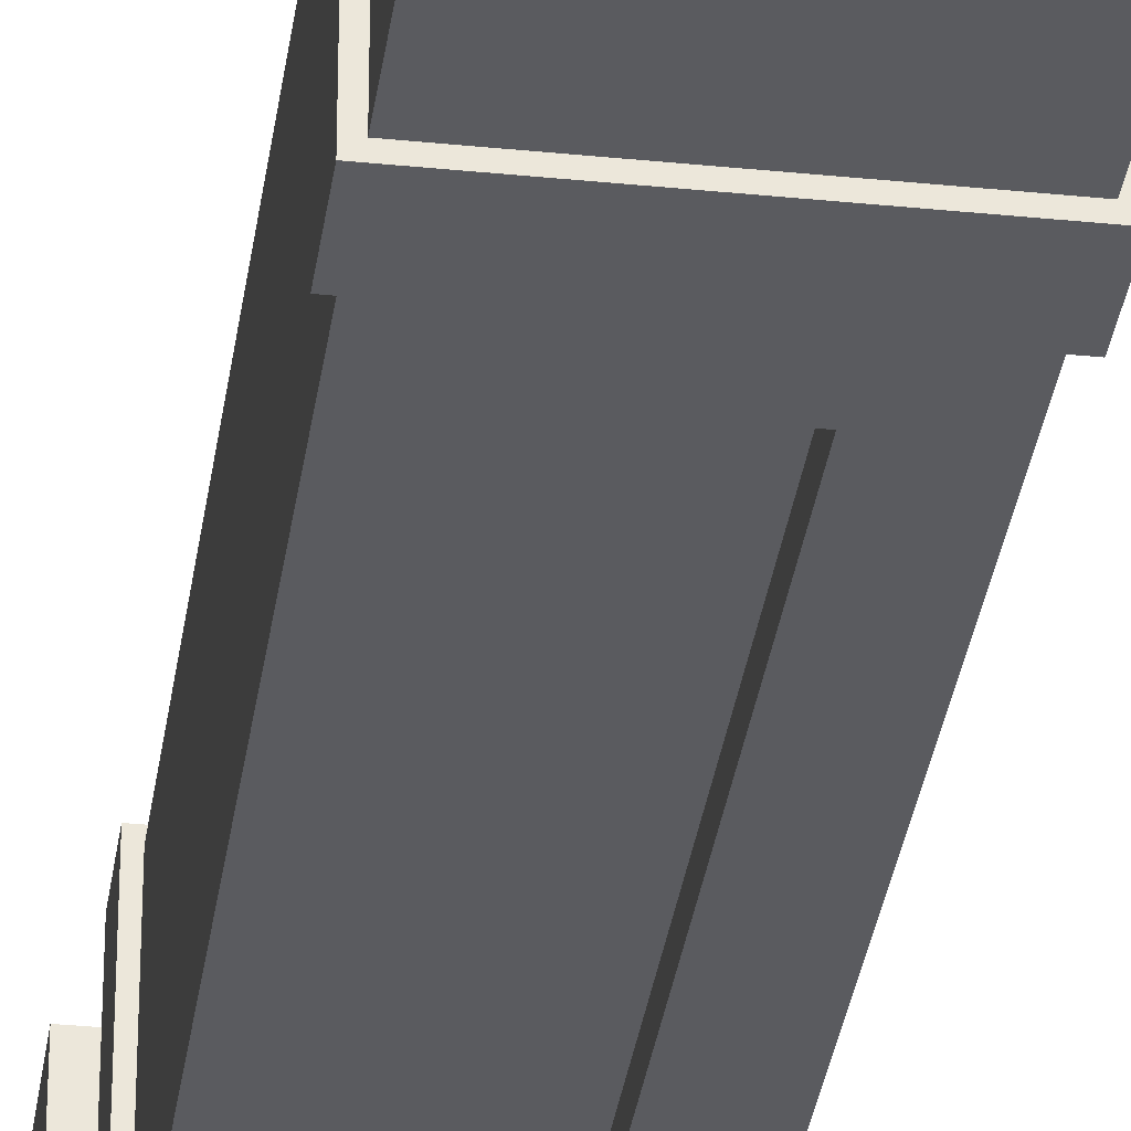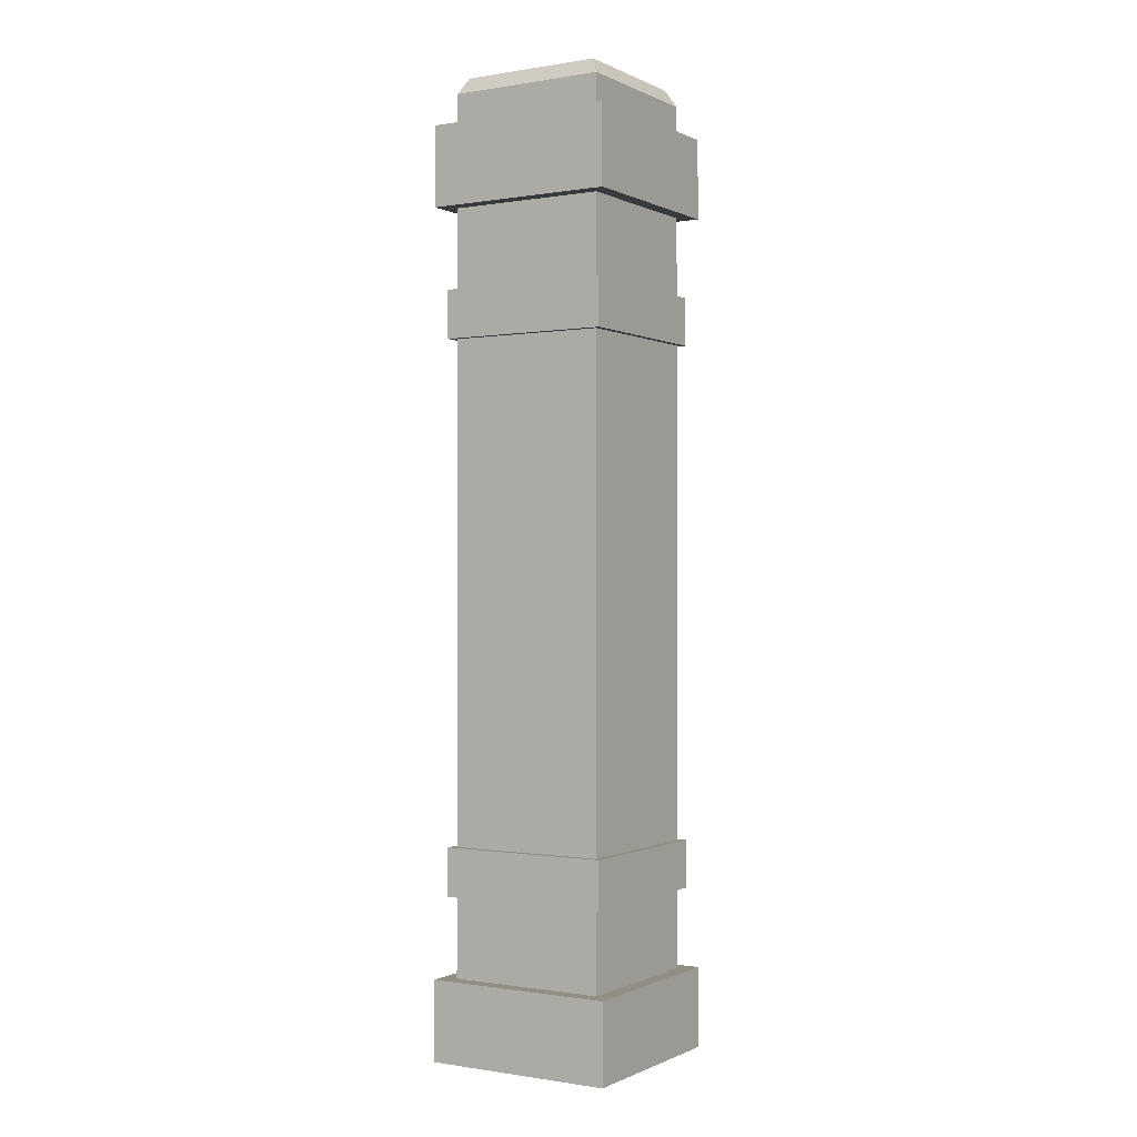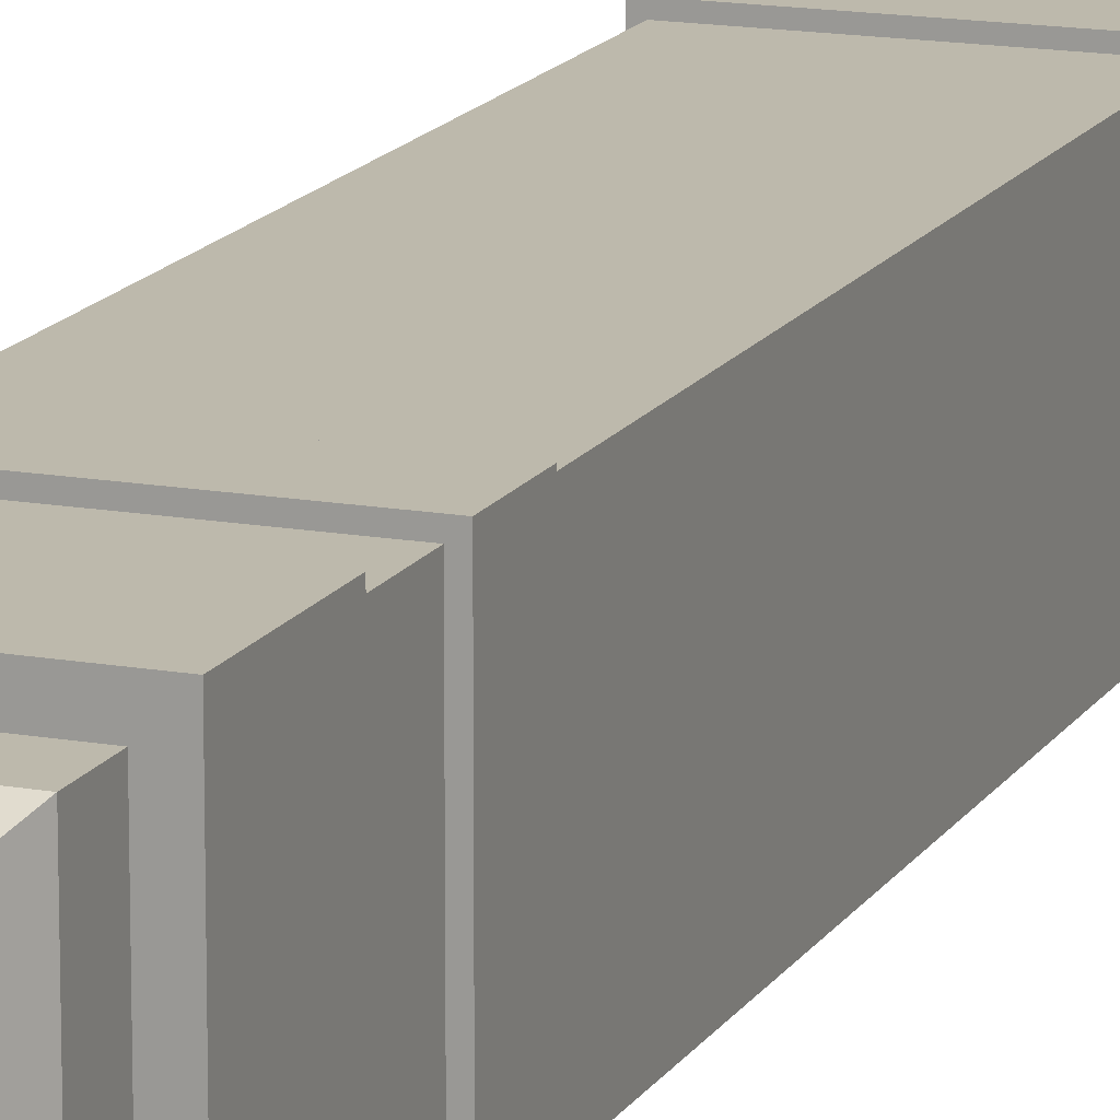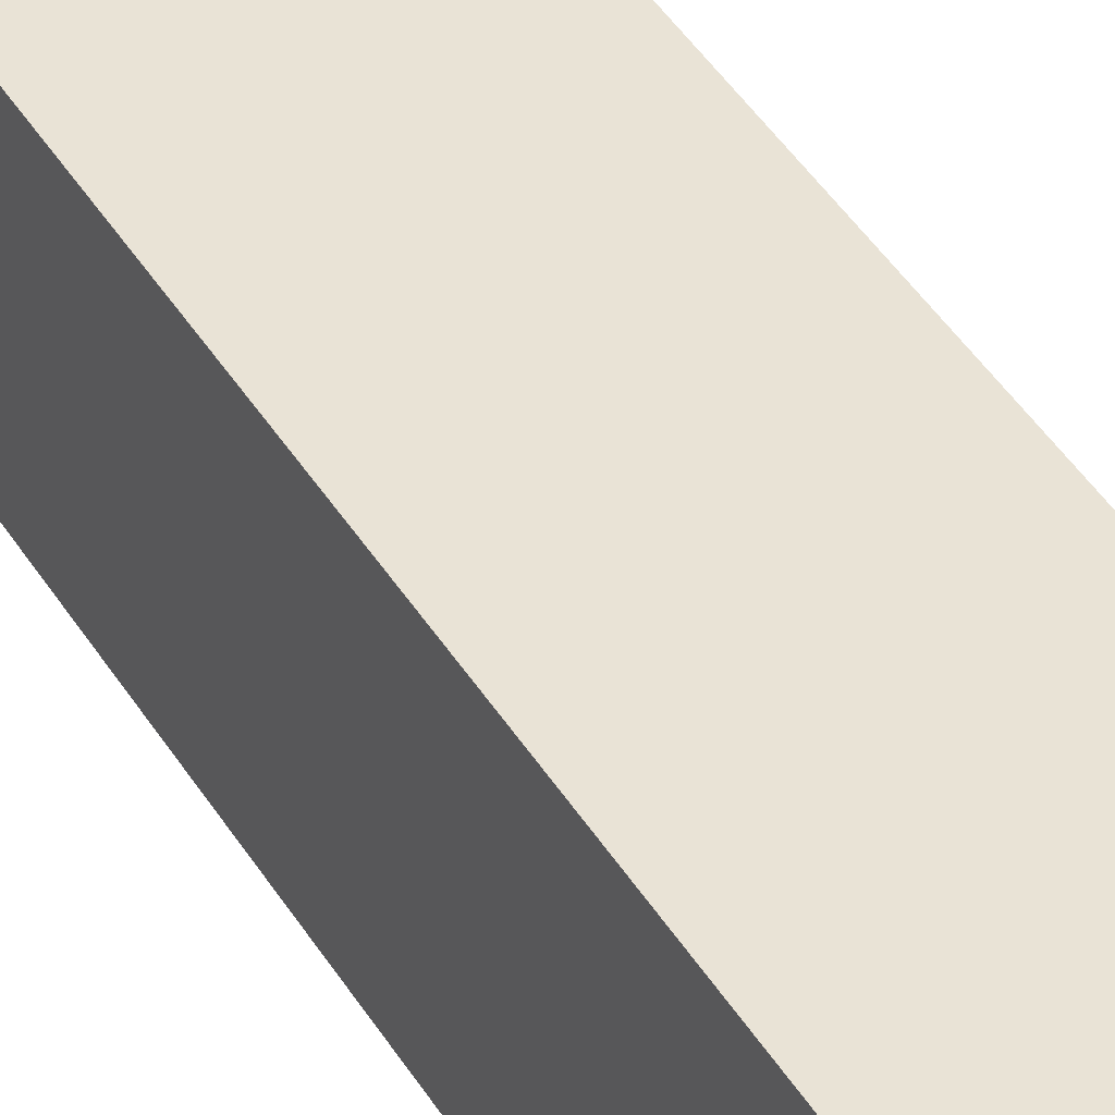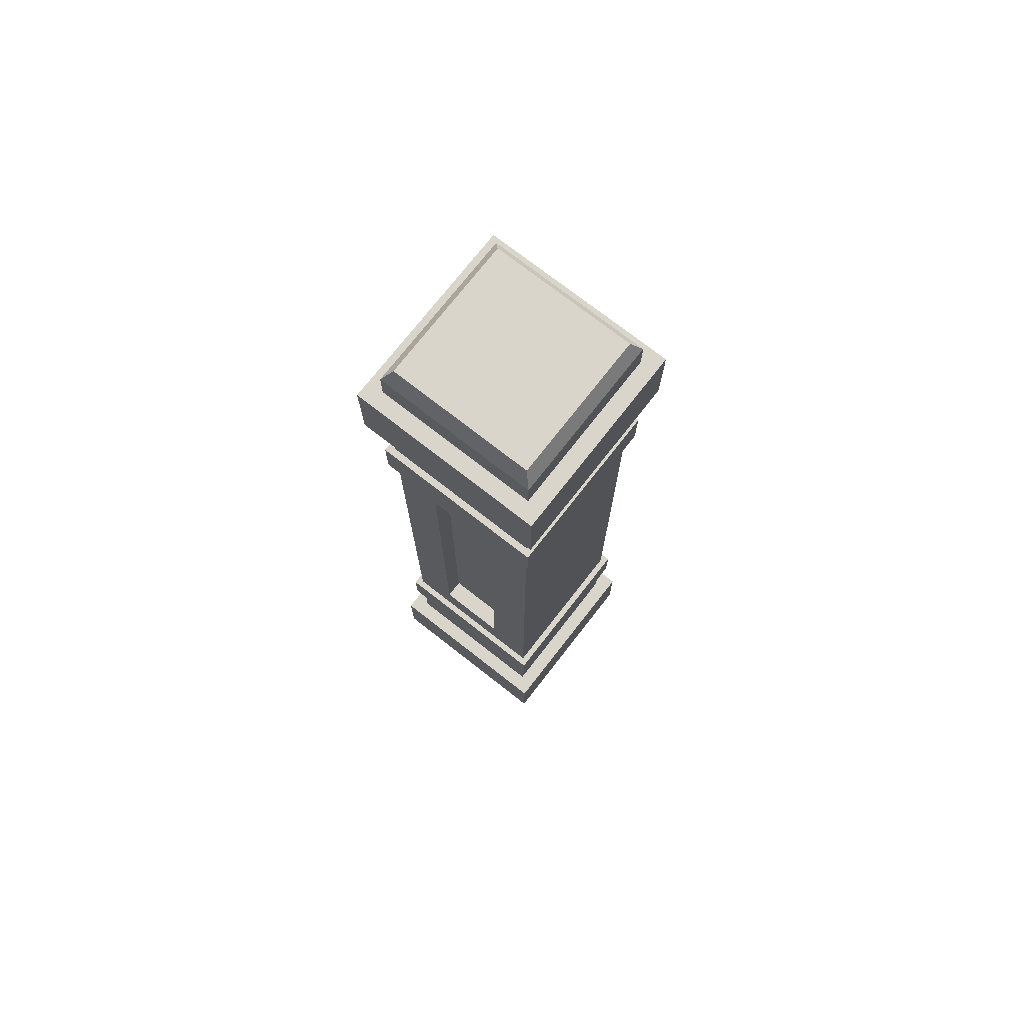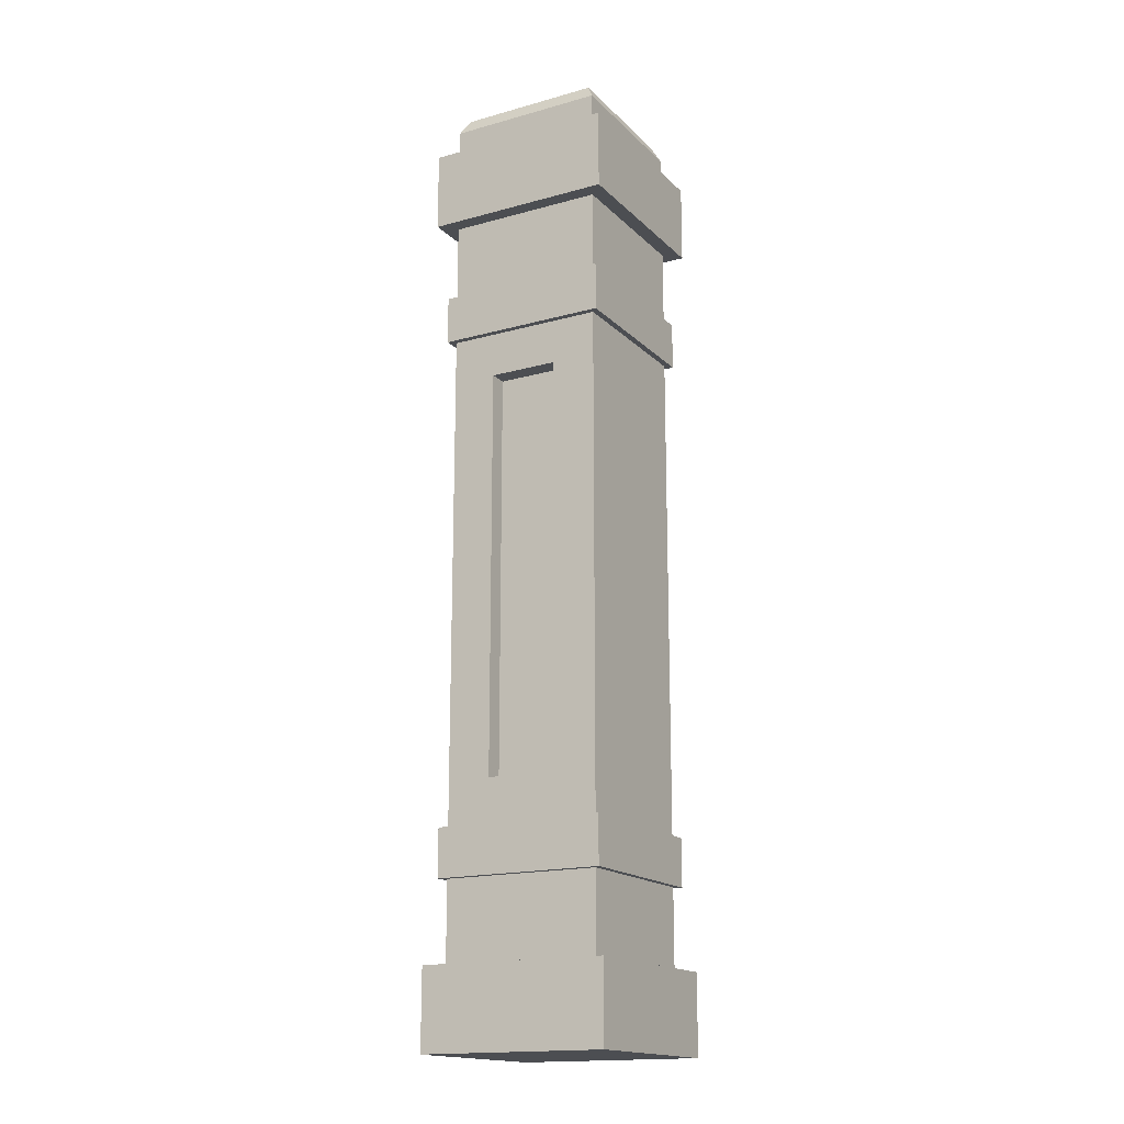
<metadata>
{"format":"obj","ext":"obj","renderer":"f3d","projection":"perspective","resolution":1024,"background":"white","views":[{"elev":-33.5,"azim":172.1,"up":"+Z"},{"elev":-0.5,"azim":31.5,"up":"+Y"},{"elev":15.0,"azim":-158.9,"up":"+Z"},{"elev":42.1,"azim":-28.8,"up":"+Z"},{"elev":74.4,"azim":-142.0,"up":"+Y"},{"elev":-17.0,"azim":-150.8,"up":"+Y"}]}
</metadata>
<code>
g pillarSquare
v -1.991 10.27 0.2708
v -1.897 10.44 0.3654
v -1.991 10.27 1.991
v -1.897 10.44 1.897
v -0.1 0 2.162
v -0.1 0 0.1
v -2.162 0 2.162
v -2.162 0 0.1
v -0.1 0.87 2.162
v -0.2708 0.87 0.2708
v -0.1 0.87 0.1
v -2.162 0.87 0.1
v -1.991 0.87 0.2708
v -1.991 0.87 1.991
v -0.2708 0.87 1.991
v -2.162 0.87 2.162
v -0.2708 9.918 1.991
v -1.991 9.918 1.991
v -0.2708 10.27 1.991
v -0.2708 10.27 0.2708
v -0.2708 9.918 0.2708
v -1.991 9.918 0.2708
v -1.991 1.74 0.2708
v -0.2708 1.74 0.2708
v -1.991 1.74 1.991
v -0.2708 1.74 1.991
v -0.3654 10.44 0.3654
v -0.3654 10.44 1.897
v -0.2 1.74 0.2
v -0.2 1.74 2.062
v -2.062 1.74 2.062
v -2.062 1.74 0.2
v -2.062 2.262 0.2
v -0.2 2.262 0.2
v -2.062 2.262 2.062
v -0.1 9.918 2.162
v -0.1 9.918 0.1
v -2.162 9.918 0.1
v -2.162 9.918 2.162
v -0.2 2.262 2.062
v -0.2708 2.262 0.2708
v -1.991 2.262 0.2708
v -1.991 2.262 1.991
v -0.2708 2.262 1.991
v -0.1 9.048 0.1
v -0.2708 9.048 1.991
v -0.1 9.048 2.162
v -2.162 9.048 2.162
v -1.991 9.048 1.991
v -1.991 9.048 0.2708
v -0.2708 9.048 0.2708
v -2.162 9.048 0.1
v -2.062 7.656 0.2
v -2.062 8.178 0.2
v -2.062 7.656 2.062
v -2.062 8.178 2.062
v -0.2708 8.178 1.991
v -1.991 8.178 1.991
v -0.2708 8.178 0.2708
v -1.991 8.178 0.2708
v -0.2 8.178 2.062
v -0.2 8.178 0.2
v -1.991 7.656 0.2708
v -1.991 7.656 1.991
v -0.2708 7.656 1.991
v -1.509 2.744 0.2708
v -1.509 7.174 0.2708
v -0.7526 7.174 0.2708
v -0.7526 2.744 0.2708
v -0.2708 7.656 0.2708
v -0.2 7.656 0.2
v -0.2 7.656 2.062
v -1.509 2.744 0.4708
v -0.7526 2.744 0.4708
v -1.509 7.174 0.4708
v -0.7526 7.174 0.4708
f 2 1 3
f 3 4 2
f 6 5 7
f 7 8 6
f 10 9 11
f 11 12 10
f 12 13 10
f 12 14 13
f 9 10 15
f 15 16 9
f 15 14 16
f 14 12 16
f 7 5 9
f 9 16 7
f 12 8 7
f 7 16 12
f 18 17 19
f 19 3 18
f 21 20 19
f 19 17 21
f 1 22 18
f 18 3 1
f 6 8 12
f 12 11 6
f 6 11 9
f 9 5 6
f 21 22 1
f 1 20 21
f 10 13 23
f 23 24 10
f 23 13 14
f 14 25 23
f 14 15 26
f 26 25 14
f 10 24 26
f 26 15 10
f 20 1 2
f 2 27 20
f 28 27 2
f 2 4 28
f 3 19 28
f 28 4 3
f 19 20 27
f 27 28 19
f 26 29 30
f 30 31 26
f 31 25 26
f 31 23 25
f 29 26 24
f 24 32 29
f 24 23 32
f 23 31 32
f 29 32 33
f 33 34 29
f 33 32 31
f 31 35 33
f 21 36 37
f 37 38 21
f 38 22 21
f 38 18 22
f 36 21 17
f 17 39 36
f 17 18 39
f 18 38 39
f 41 40 34
f 34 33 41
f 33 42 41
f 33 43 42
f 40 41 44
f 44 35 40
f 44 43 35
f 43 33 35
f 46 45 47
f 47 48 46
f 48 49 46
f 48 50 49
f 45 46 51
f 51 52 45
f 51 50 52
f 50 48 52
f 54 53 55
f 55 56 54
f 45 52 38
f 38 37 45
f 45 37 36
f 36 47 45
f 29 34 40
f 40 30 29
f 31 30 40
f 40 35 31
f 58 57 46
f 46 49 58
f 59 51 46
f 46 57 59
f 38 52 48
f 48 39 38
f 50 60 58
f 58 49 50
f 59 61 62
f 62 54 59
f 54 60 59
f 54 58 60
f 61 59 57
f 57 56 61
f 57 58 56
f 58 54 56
f 63 42 43
f 43 64 63
f 48 47 36
f 36 39 48
f 43 44 65
f 65 64 43
f 66 41 42
f 42 63 66
f 63 67 66
f 63 68 67
f 41 66 69
f 69 70 41
f 69 68 70
f 68 63 70
f 41 70 65
f 65 44 41
f 65 71 72
f 72 55 65
f 55 64 65
f 55 63 64
f 71 65 70
f 70 53 71
f 70 63 53
f 63 55 53
f 71 53 54
f 54 62 71
f 59 60 50
f 50 51 59
f 71 62 61
f 61 72 71
f 55 72 61
f 61 56 55
f 74 73 75
f 75 76 74
f 66 67 75
f 75 73 66
f 68 76 75
f 75 67 68
f 68 69 74
f 74 76 68
f 74 69 66
f 66 73 74

</code>
